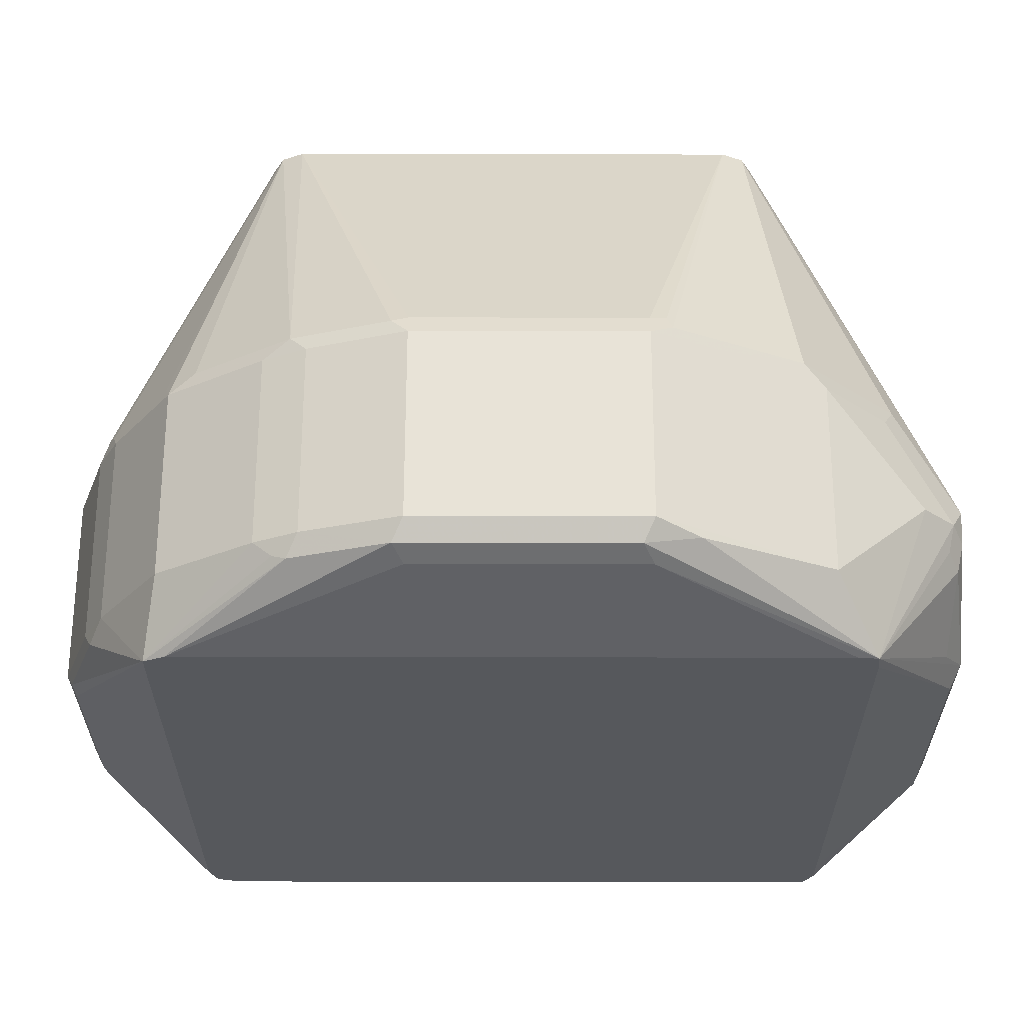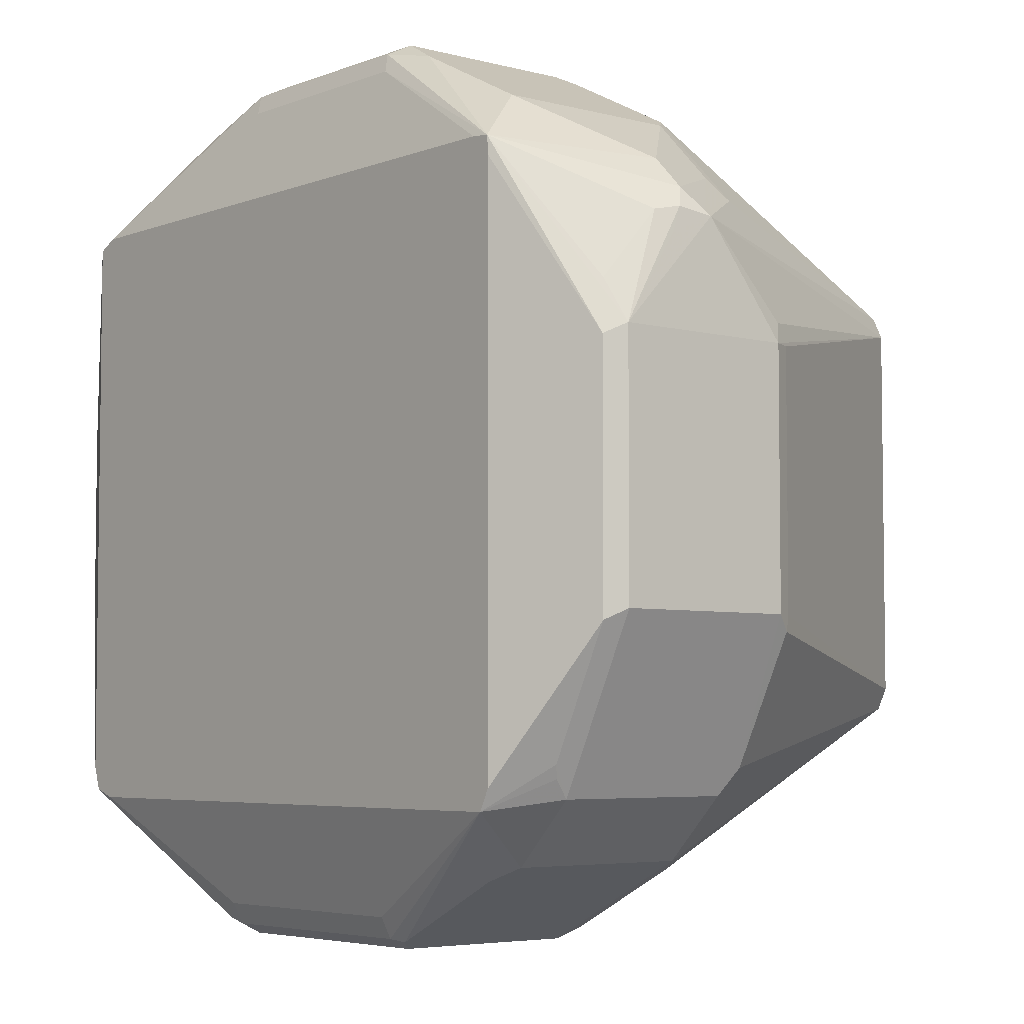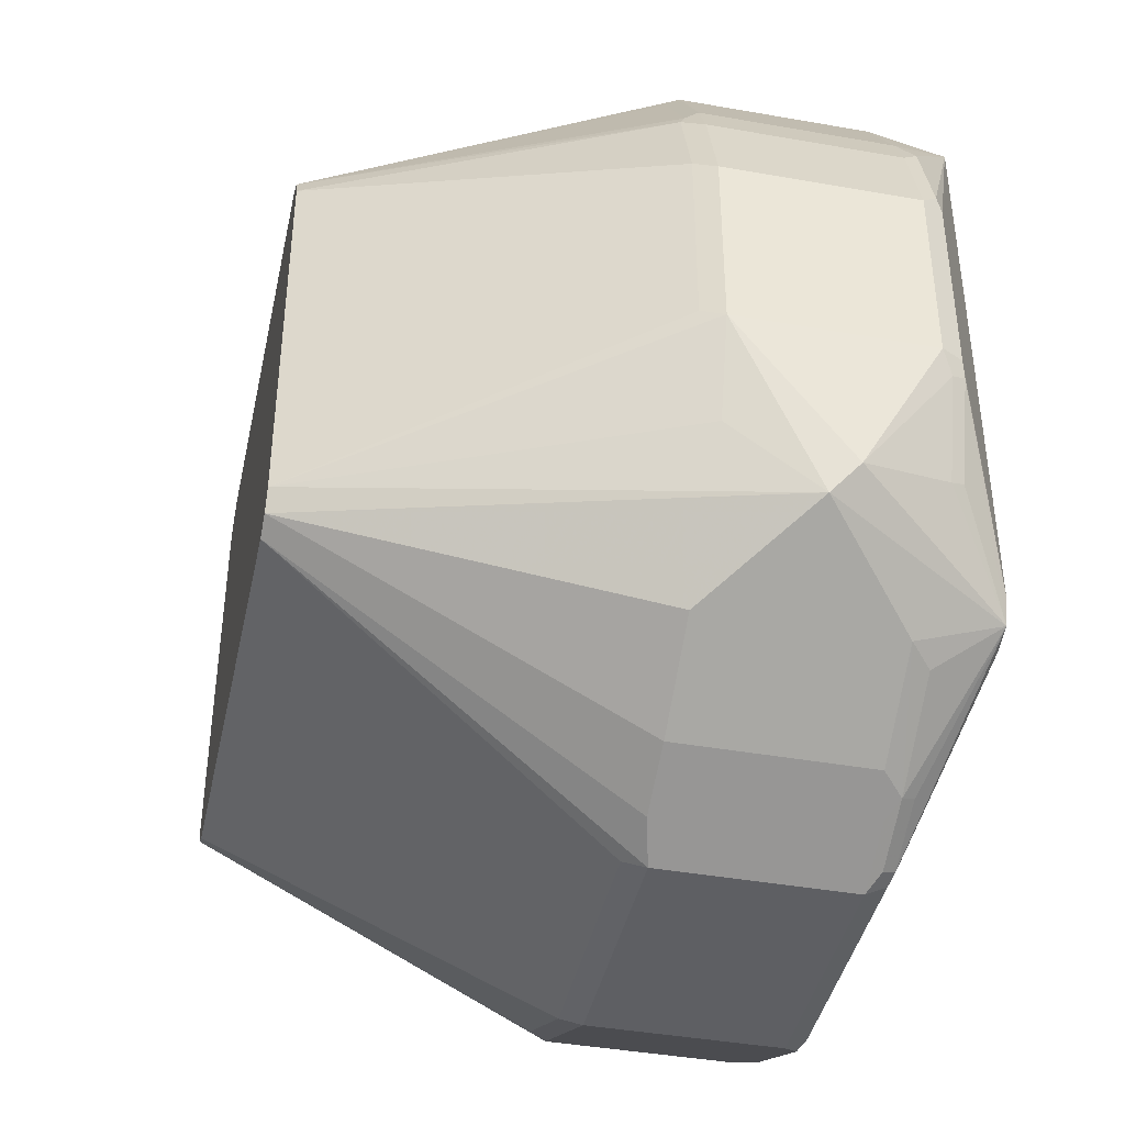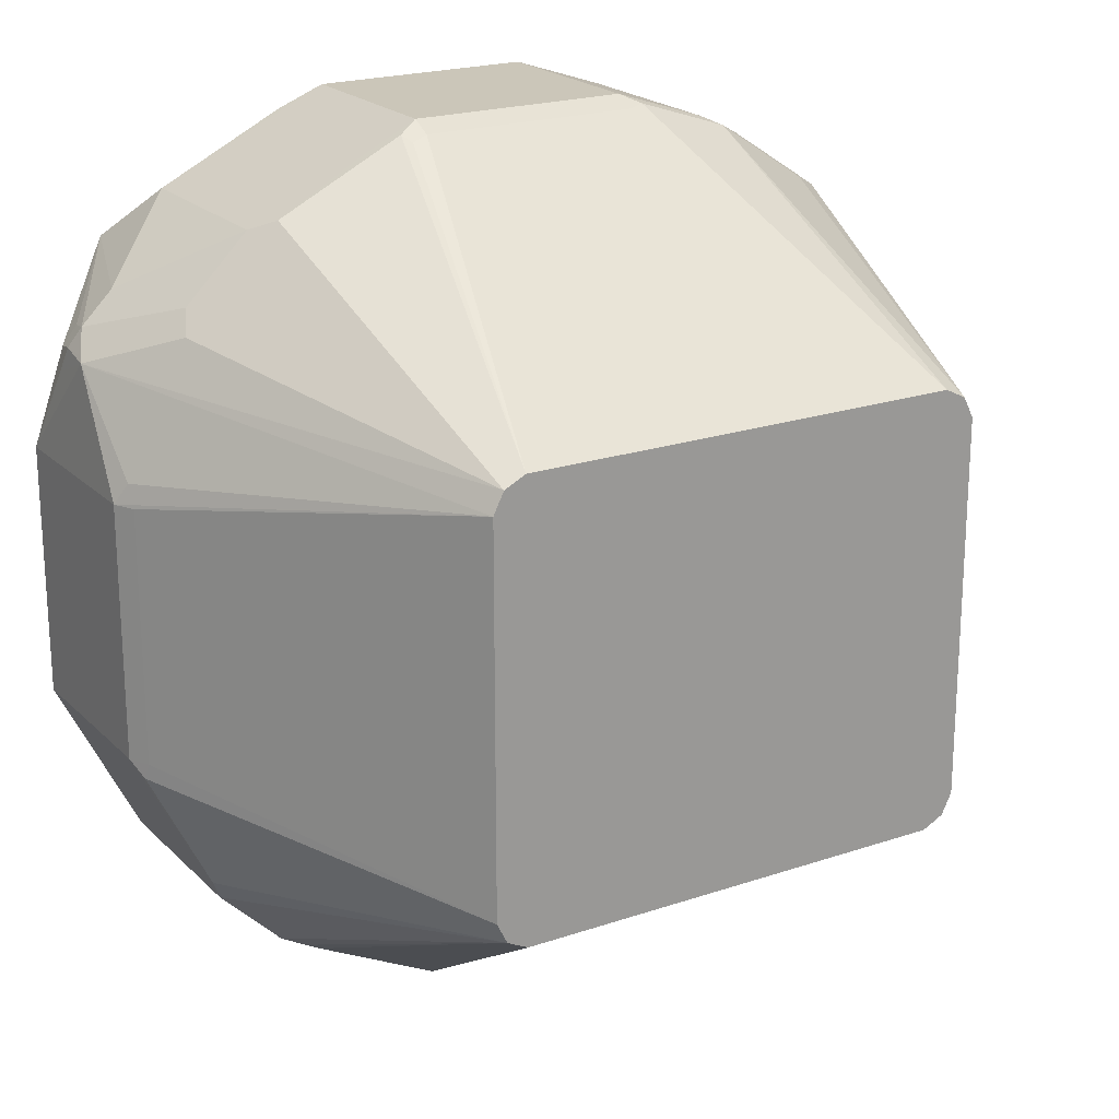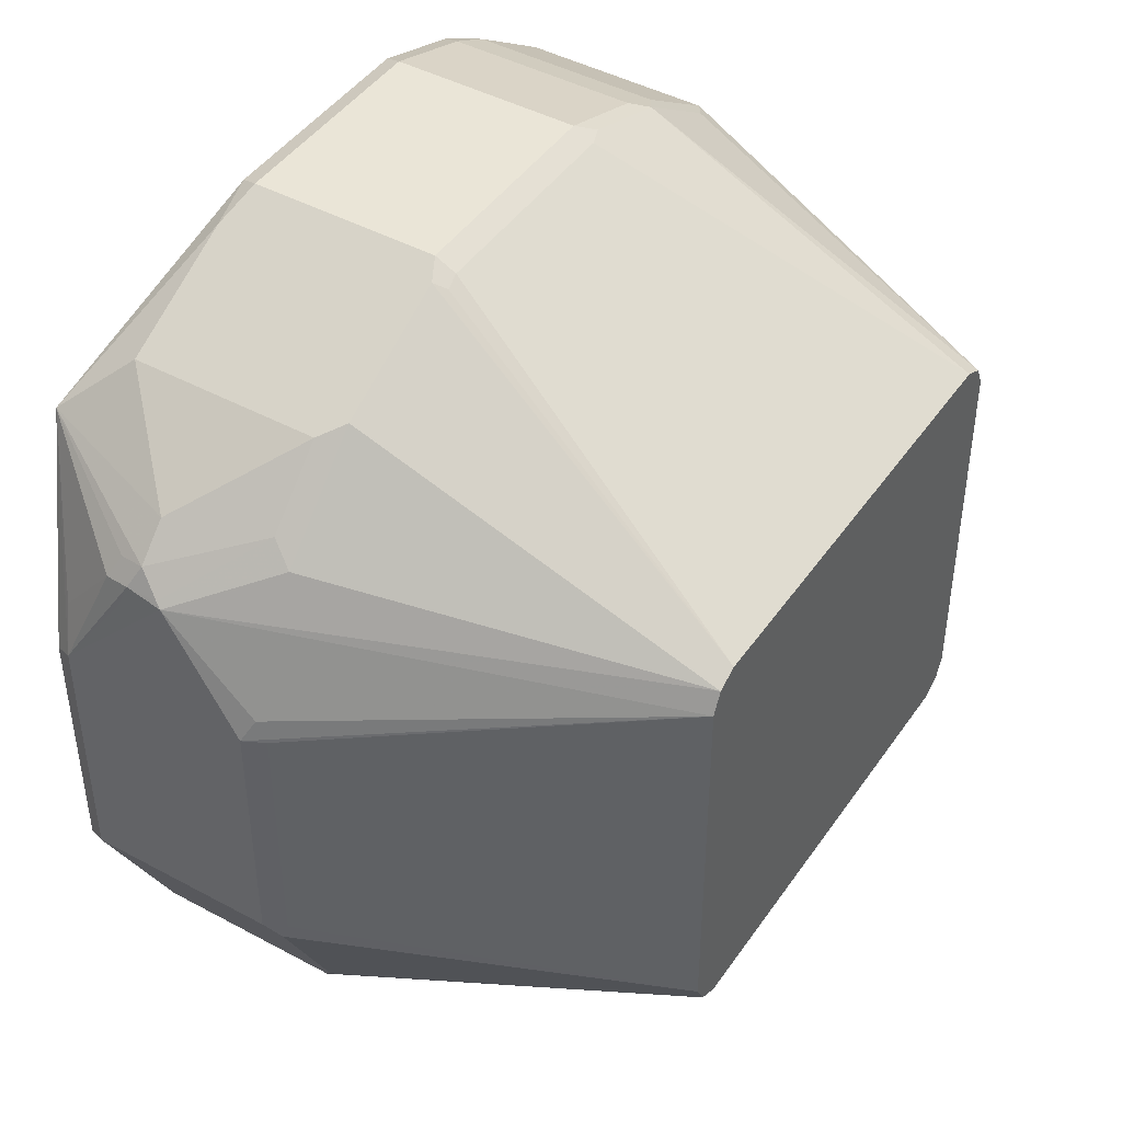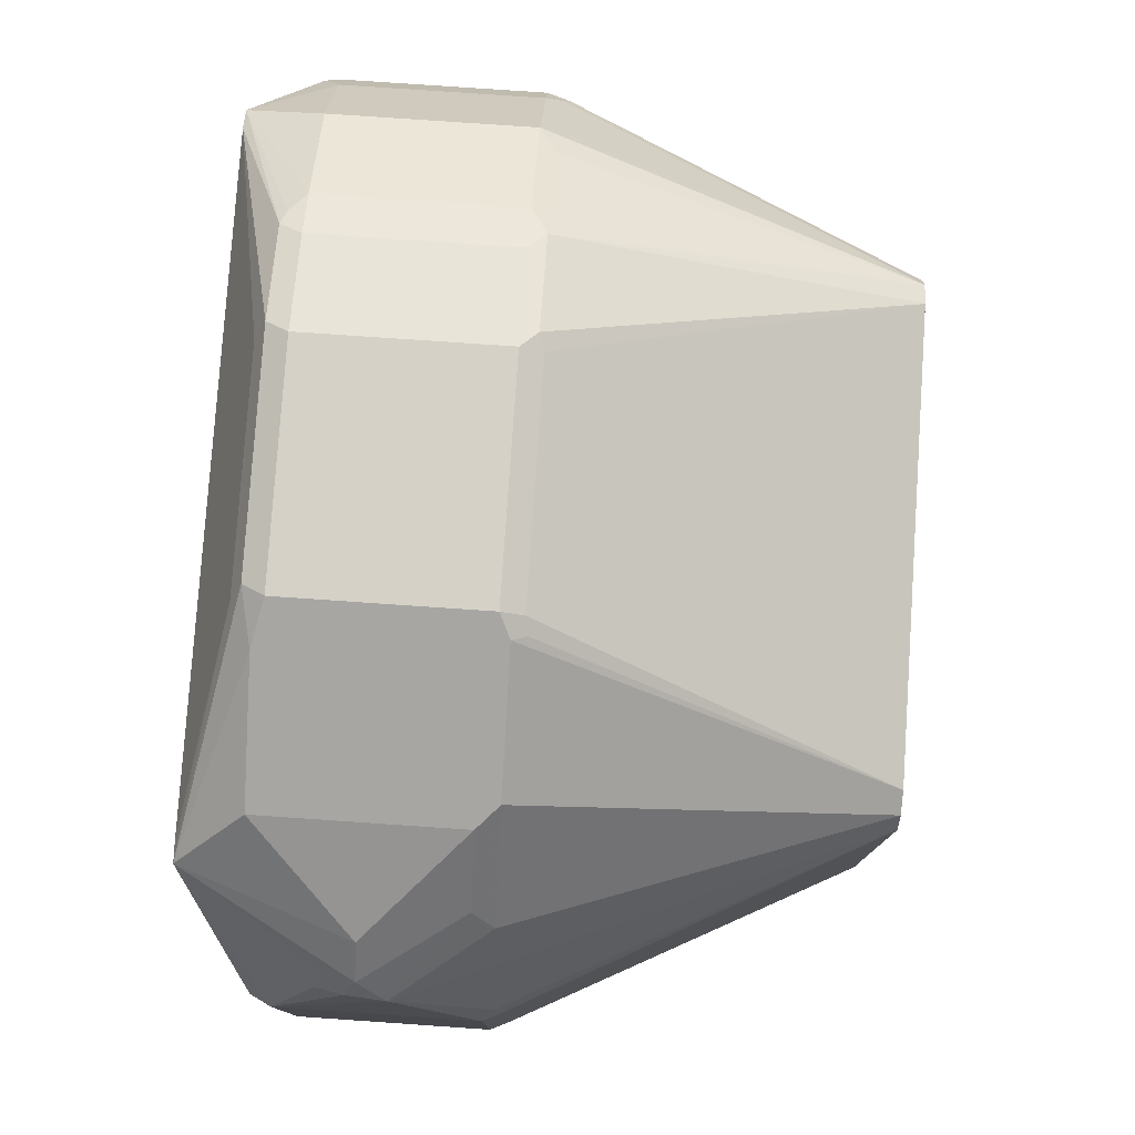
<metadata>
{"format":"obj","ext":"obj","renderer":"f3d","projection":"perspective","resolution":1024,"background":"white","views":[{"elev":62.3,"azim":-179.9,"up":"+Y"},{"elev":-4.9,"azim":-129.9,"up":"+Y"},{"elev":-41.4,"azim":77.9,"up":"+Y"},{"elev":21.0,"azim":-31.4,"up":"+Y"},{"elev":44.4,"azim":-57.8,"up":"+Y"},{"elev":78.9,"azim":-86.1,"up":"+Y"}]}
</metadata>
<code>
v -0.03971 0.139 0.5661
v -0.03639 0.1357 0.5595
v -0.05294 0.1324 0.5628
v -0.09268 0.1125 0.5628
v -0.03971 0.139 0.6257
v 0.02978 0.139 0.5661
v -0.03971 0.1291 0.5561
v -0.1052 0.09529 0.543
v 0.0331 0.1357 0.5595
v -0.1225 0.09268 0.5926
v -0.09268 0.1125 0.6224
v -0.05958 0.1291 0.6257
v -0.04633 0.1357 0.629
v -0.04467 0.1341 0.6331
v -0.03971 0.1357 0.6323
v 0.02978 0.139 0.6257
v 0.05958 0.1291 0.5661
v -0.09913 0.09592 0.543
v 0.02978 0.1291 0.5561
v -0.1059 0.0892 0.543
v -0.1357 0.03639 0.5595
v -0.139 0.03971 0.5661
v -0.1324 0.05294 0.5628
v -0.1341 0.07447 0.581
v -0.1307 0.08109 0.5843
v -0.1324 0.08275 0.5926
v 0.06288 0.1258 0.5595
v 0.09929 0.09584 0.543
v -0.1125 0.09268 0.6224
v -0.08607 0.1158 0.629
v -0.06952 0.06952 0.7375
v 0.02978 0.1357 0.6323
v 0.03476 0.1365 0.6306
v 0.05958 0.1291 0.6257
v 0.07281 0.1225 0.5661
v 0.08936 0.09592 0.543
v -0.1059 -0.07942 0.543
v -0.1357 -0.04303 0.5595
v -0.139 0.03971 0.6257
v -0.1365 0.07447 0.6008
v -0.1365 0.06827 0.5859
v -0.1357 0.07613 0.5892
v -0.139 -0.03971 0.5661
v -0.1357 0.07613 0.5992
v 0.06701 0.1241 0.5611
v 0.1058 0.0926 0.543
v -0.1158 0.08607 0.629
v -0.07613 0.0662 0.7375
v 0.06952 0.06952 0.7375
v 0.06454 0.1266 0.6306
v 0.07281 0.1225 0.6257
v 0.1026 0.1026 0.5661
v -0.1058 -0.08936 0.543
v -0.1158 -0.08275 0.5595
v -0.1125 -0.09268 0.5661
v -0.1357 0.04633 0.629
v -0.139 -0.03971 0.6257
v -0.1357 0.03971 0.6323
v -0.07942 0.05958 0.7375
v 0.1225 0.07281 0.5661
v 0.1266 0.06454 0.5611
v 0.1365 0.03476 0.5611
v 0.1357 0.02978 0.5595
v 0.1059 0.08264 0.543
v 0.07613 0.0662 0.7375
v 0.09434 0.1068 0.6306
v 0.1026 0.1026 0.6257
v -0.1025 -0.09587 0.543
v -0.1142 -0.08688 0.5611
v -0.1125 -0.09268 0.6257
v -0.09268 -0.1125 0.5661
v -0.1365 -0.04467 0.6306
v -0.1357 -0.03971 0.6323
v -0.1167 -0.08441 0.6306
v -0.07942 -0.05958 0.7375
v 0.1225 0.07281 0.6257
v 0.1291 0.05958 0.5661
v 0.139 0.02978 0.5661
v 0.1357 -0.02978 0.5595
v 0.1059 -0.08601 0.543
v 0.07942 0.05958 0.7375
v 0.1258 0.06288 0.6323
v 0.1241 0.06701 0.6306
v 0.1043 0.09682 0.6306
v -0.09257 -0.09592 0.543
v -0.03971 -0.1291 0.5561
v -0.03971 -0.1357 0.5595
v -0.04467 -0.1365 0.5611
v -0.08441 -0.1167 0.5611
v -0.09268 -0.1125 0.6257
v -0.07613 -0.0662 0.7375
v 0.1291 0.05958 0.6257
v 0.139 0.02978 0.6257
v 0.139 -0.02978 0.5661
v 0.1341 -0.03476 0.5586
v 0.1034 -0.09344 0.543
v 0.07942 -0.05958 0.7375
v 0.1357 0.0331 0.6323
v 0.09592 -0.09592 0.543
v 0.03971 -0.1291 0.5561
v -0.03971 -0.139 0.5661
v 0.03971 -0.1357 0.5595
v -0.08275 -0.1158 0.6323
v -0.08688 -0.1142 0.6306
v -0.03971 -0.139 0.6257
v -0.04303 -0.1357 0.6323
v -0.06952 -0.06952 0.7375
v 0.139 -0.02978 0.6257
v 0.1365 -0.07447 0.5909
v 0.1357 -0.03639 0.5628
v 0.1258 -0.0662 0.5628
v 0.1241 -0.06454 0.5586
v 0.1026 -0.1026 0.5694
v 0.09597 -0.1059 0.5628
v 0.0662 -0.1258 0.5628
v 0.06454 -0.1241 0.5586
v 0.04467 -0.1341 0.5586
v 0.09611 -0.09587 0.543
v 0.1357 -0.07613 0.5926
v 0.1324 -0.08275 0.5992
v 0.1291 -0.05958 0.6257
v 0.1357 -0.02646 0.6323
v 0.07613 -0.0662 0.7375
v 0.03971 -0.139 0.5661
v 0.04633 -0.1357 0.5628
v 0.03971 -0.139 0.6257
v 0.03639 -0.1357 0.6323
v 0.06952 -0.06952 0.7375
v 0.07281 -0.1225 0.5694
v 0.1026 -0.1026 0.629
v 0.05958 -0.1291 0.5661
v 0.07281 -0.1225 0.629
v 0.05958 -0.1291 0.6257
v 0.05294 -0.1324 0.629
f 77 92 93
f 76 82 92
f 76 83 82
f 72 75 73
f 70 90 91
f 72 74 91
f 71 101 105
f 71 89 101
f 68 89 71
f 77 93 78
f 70 91 74
f 72 91 75
f 71 105 90
f 81 122 98
f 78 108 94
f 79 94 95
f 79 95 80
f 80 95 96
f 81 97 122
f 81 98 82
f 82 98 92
f 85 99 100
f 85 100 86
f 86 100 102
f 68 88 89
f 86 102 87
f 87 102 124
f 87 101 88
f 78 93 108
f 68 87 88
f 60 92 77
f 68 85 86
f 52 67 76
f 52 76 60
f 87 124 101
f 53 68 54
f 54 69 55
f 54 68 69
f 55 69 68
f 55 68 71
f 55 71 90
f 55 90 70
f 57 72 73
f 57 74 72
f 58 73 75
f 58 75 59
f 68 86 87
f 60 76 92
f 61 77 62
f 62 77 78
f 62 78 63
f 63 78 94
f 63 94 79
f 63 79 80
f 63 80 64
f 65 81 82
f 65 82 83
f 65 83 84
f 65 84 67
f 65 67 66
f 67 84 83
f 67 83 76
f 60 77 61
f 88 101 89
f 105 126 127
f 90 104 91
f 103 106 107
f 105 127 106
f 106 127 128
f 106 128 107
f 108 119 109
f 108 121 120
f 108 120 119
f 109 111 110
f 113 129 115
f 113 115 114
f 113 120 130
f 113 130 132
f 113 132 129
f 115 129 132
f 115 132 133
f 115 133 131
f 115 131 124
f 115 124 125
f 115 125 117
f 115 117 116
f 120 123 130
f 123 128 132
f 123 132 130
f 124 131 133
f 124 133 126
f 126 133 132
f 126 132 134
f 50 67 51
f 126 134 128
f 102 125 124
f 102 117 125
f 101 126 105
f 101 124 126
f 90 105 106
f 90 106 103
f 91 104 103
f 91 103 107
f 92 98 93
f 93 98 122
f 93 122 108
f 94 109 110
f 94 110 95
f 94 108 109
f 95 110 111
f 95 111 112
f 95 112 96
f 96 113 114
f 90 103 104
f 96 114 115
f 96 116 117
f 96 117 118
f 96 112 111
f 96 111 109
f 96 109 119
f 96 119 120
f 96 120 113
f 97 120 121
f 97 121 108
f 97 108 122
f 97 123 120
f 99 118 117
f 99 117 100
f 100 117 102
f 96 115 116
f 50 66 67
f 10 29 11
f 49 65 50
f 8 64 80
f 8 80 96
f 8 96 118
f 8 118 99
f 8 99 85
f 8 85 68
f 8 68 53
f 8 53 37
f 8 37 20
f 8 20 21
f 8 21 22
f 8 22 23
f 8 23 24
f 8 24 25
f 8 25 26
f 8 26 10
f 9 17 27
f 9 27 28
f 9 28 19
f 10 26 29
f 11 29 47
f 11 47 30
f 11 30 12
f 13 31 14
f 13 30 31
f 14 31 15
f 15 31 49
f 15 49 32
f 16 32 33
f 8 46 64
f 16 33 34
f 8 28 46
f 8 18 36
f 126 128 127
f 1 2 3
f 1 3 4
f 1 4 11
f 1 11 12
f 1 12 5
f 1 5 16
f 1 16 6
f 1 6 9
f 1 9 2
f 2 7 8
f 2 8 3
f 2 9 19
f 2 19 7
f 3 8 4
f 4 8 10
f 4 10 11
f 5 12 30
f 5 30 13
f 5 13 14
f 5 14 15
f 5 15 32
f 5 32 16
f 6 16 34
f 6 34 17
f 6 17 9
f 7 18 8
f 7 19 36
f 7 36 18
f 8 36 28
f 17 34 51
f 17 51 35
f 17 35 45
f 33 50 34
f 34 50 51
f 35 51 67
f 35 67 52
f 35 52 46
f 35 46 45
f 37 53 38
f 38 54 55
f 38 55 43
f 38 53 54
f 39 56 40
f 39 57 73
f 39 73 58
f 39 58 59
f 39 59 56
f 40 44 42
f 40 42 41
f 40 56 59
f 40 59 48
f 40 48 47
f 40 47 44
f 43 55 70
f 43 70 74
f 43 74 57
f 46 52 60
f 46 60 61
f 46 61 62
f 46 62 63
f 46 63 64
f 33 49 50
f 32 49 33
f 31 65 49
f 31 81 65
f 17 45 27
f 19 28 36
f 20 37 38
f 20 38 21
f 21 38 43
f 21 43 22
f 22 39 40
f 22 40 41
f 22 41 42
f 22 42 24
f 22 24 23
f 22 43 57
f 22 57 39
f 24 42 26
f 50 65 66
f 24 26 25
f 26 44 29
f 27 45 46
f 27 46 28
f 29 44 47
f 30 47 48
f 30 48 31
f 31 48 59
f 31 59 75
f 31 75 91
f 31 91 107
f 31 107 128
f 31 128 123
f 31 123 97
f 31 97 81
f 26 42 44
f 128 134 132

</code>
